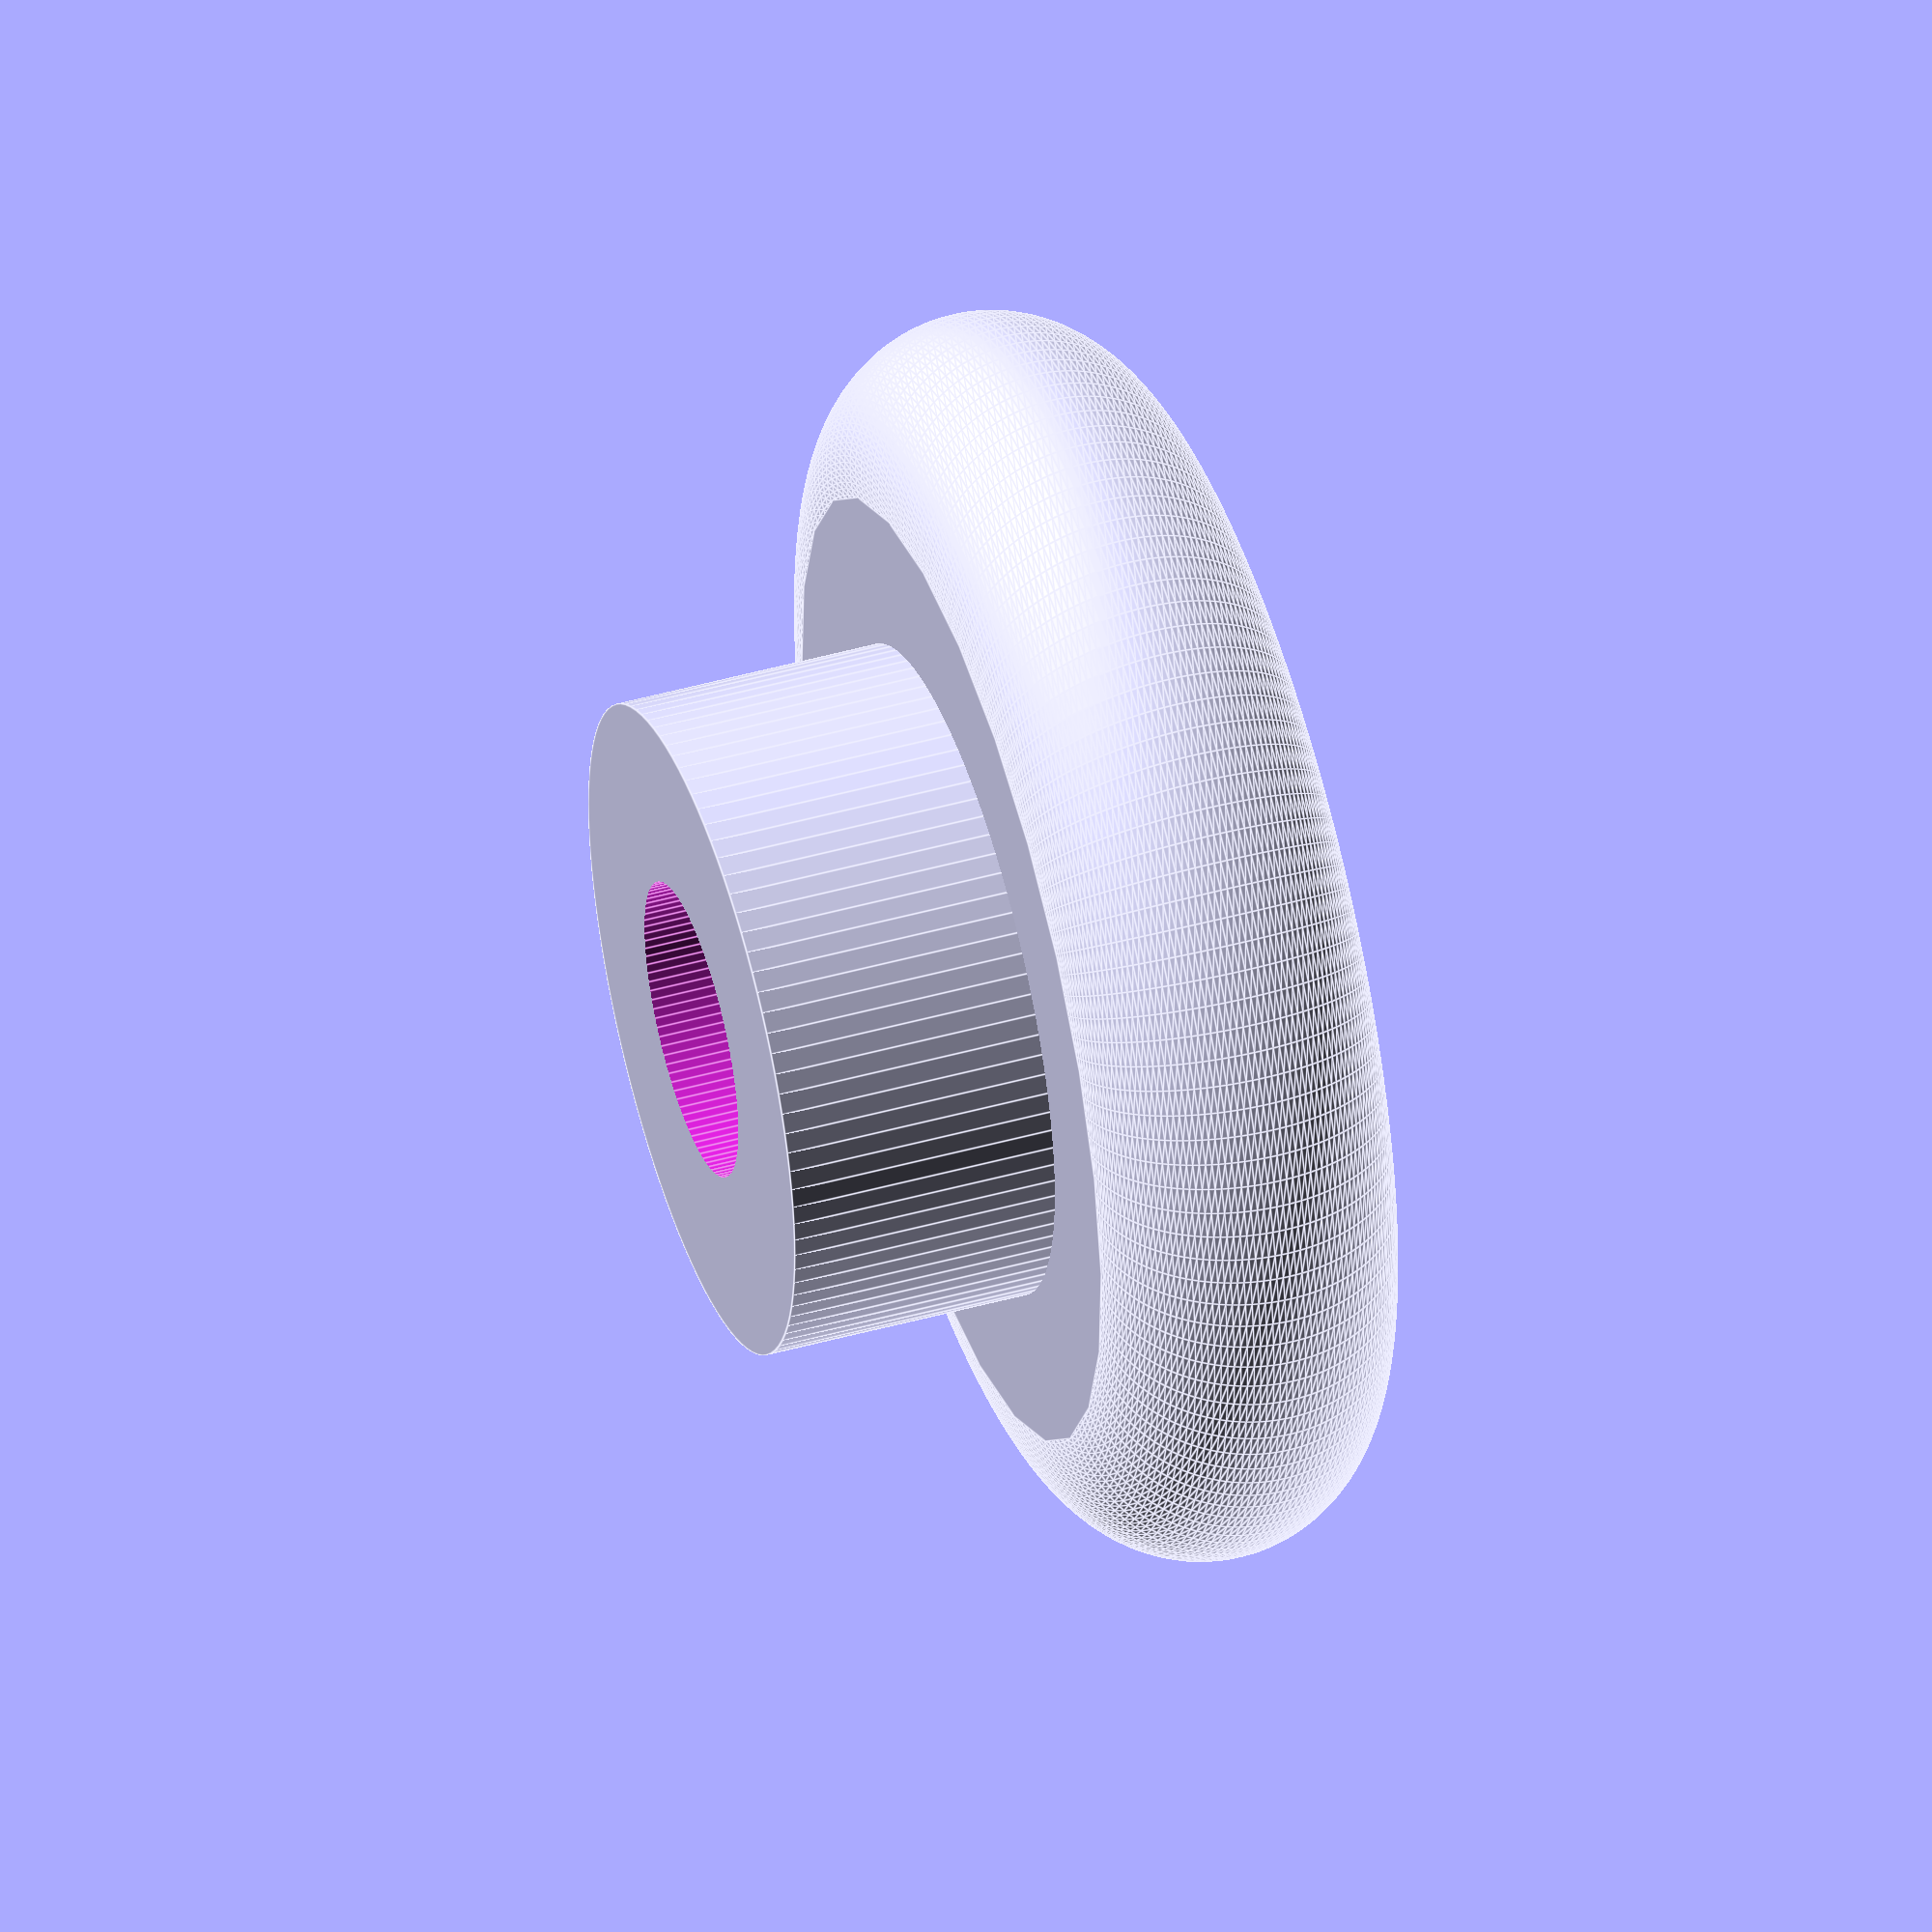
<openscad>

wheelWidth=5;
wheelDiameter=21;
axelPadDiameter = 11;
axelPadwidth = 9;
axelDiameter = 5;
hubSpacerWidth = 2;
HubSpacerDiameter = 10;


difference() {
    wheel();
    cylinder(r=((axelDiameter/2)), h=(axelPadwidth+wheelWidth)*2, center=true, $fn=100);
    translate([0,0,-(wheelWidth/2)+(hubSpacerWidth/2)])
    #cylinder(r=((HubSpacerDiameter/2)), h=hubSpacerWidth, center=true, $fn=100);
}

module wheel() {
    cylinder(r=((wheelDiameter/2)-(wheelWidth/2)), h=wheelWidth, center=true);
    Torus(wheelWidth, wheelDiameter);
    translate([0,0,wheelWidth/2])
    cylinder(r=((axelPadDiameter/2)), h=axelPadwidth, center=true, $fn=100);
}

module Torus(R1,R2)
{
    RA=R1      /2;           // Radius   of  Torus
    RB=R2      /2 - R1/2 ;     // Radius   of  Torus overall 
        
    rotate_extrude(convexity = 10, $fn = 144) // the value is the sides the finer
    translate([RB, 0, 0])
    circle(r = RA, $fn = 144); // the value is the sides
}

</openscad>
<views>
elev=314.6 azim=79.2 roll=72.0 proj=o view=edges
</views>
